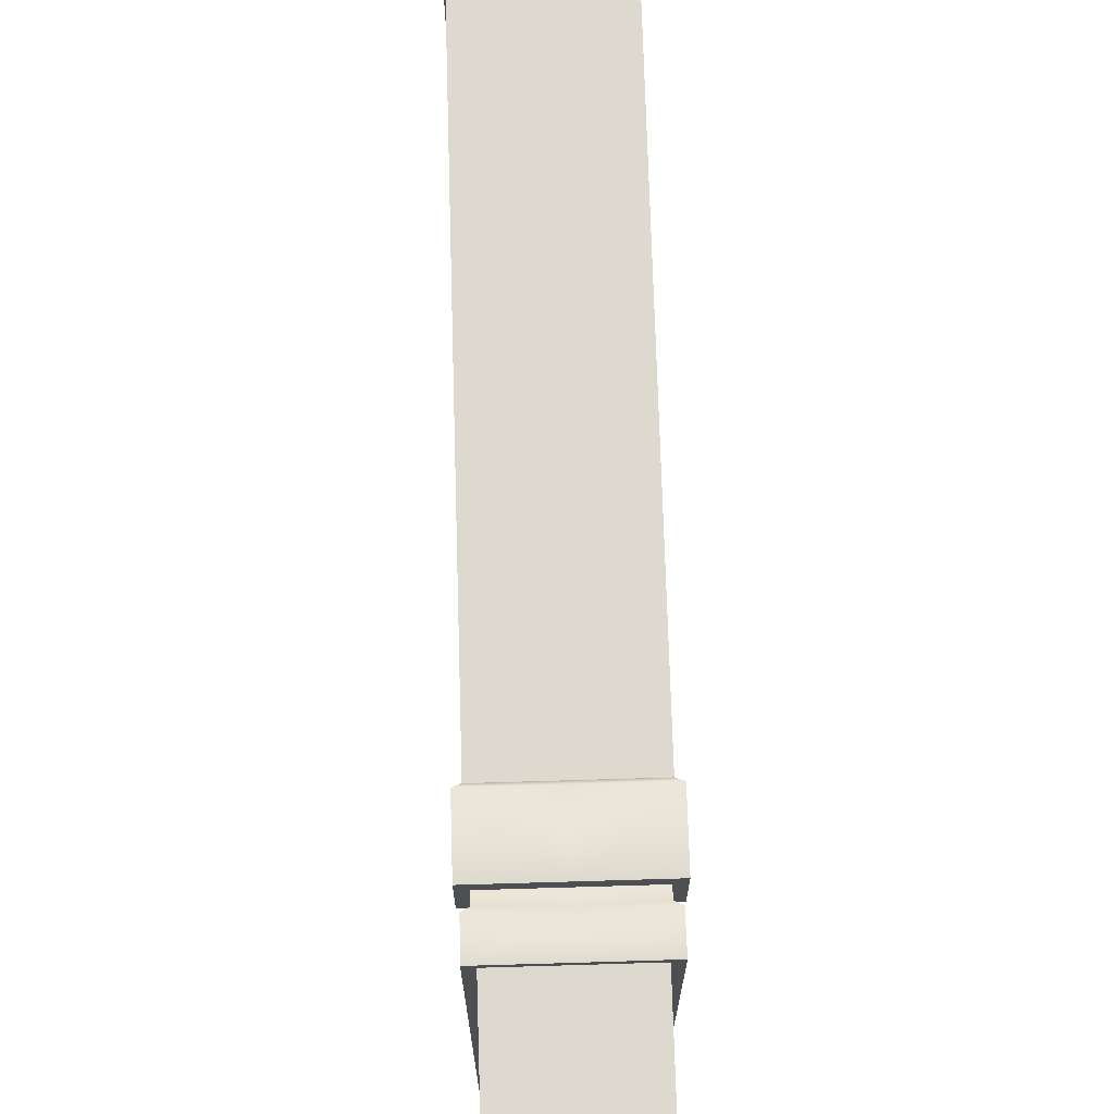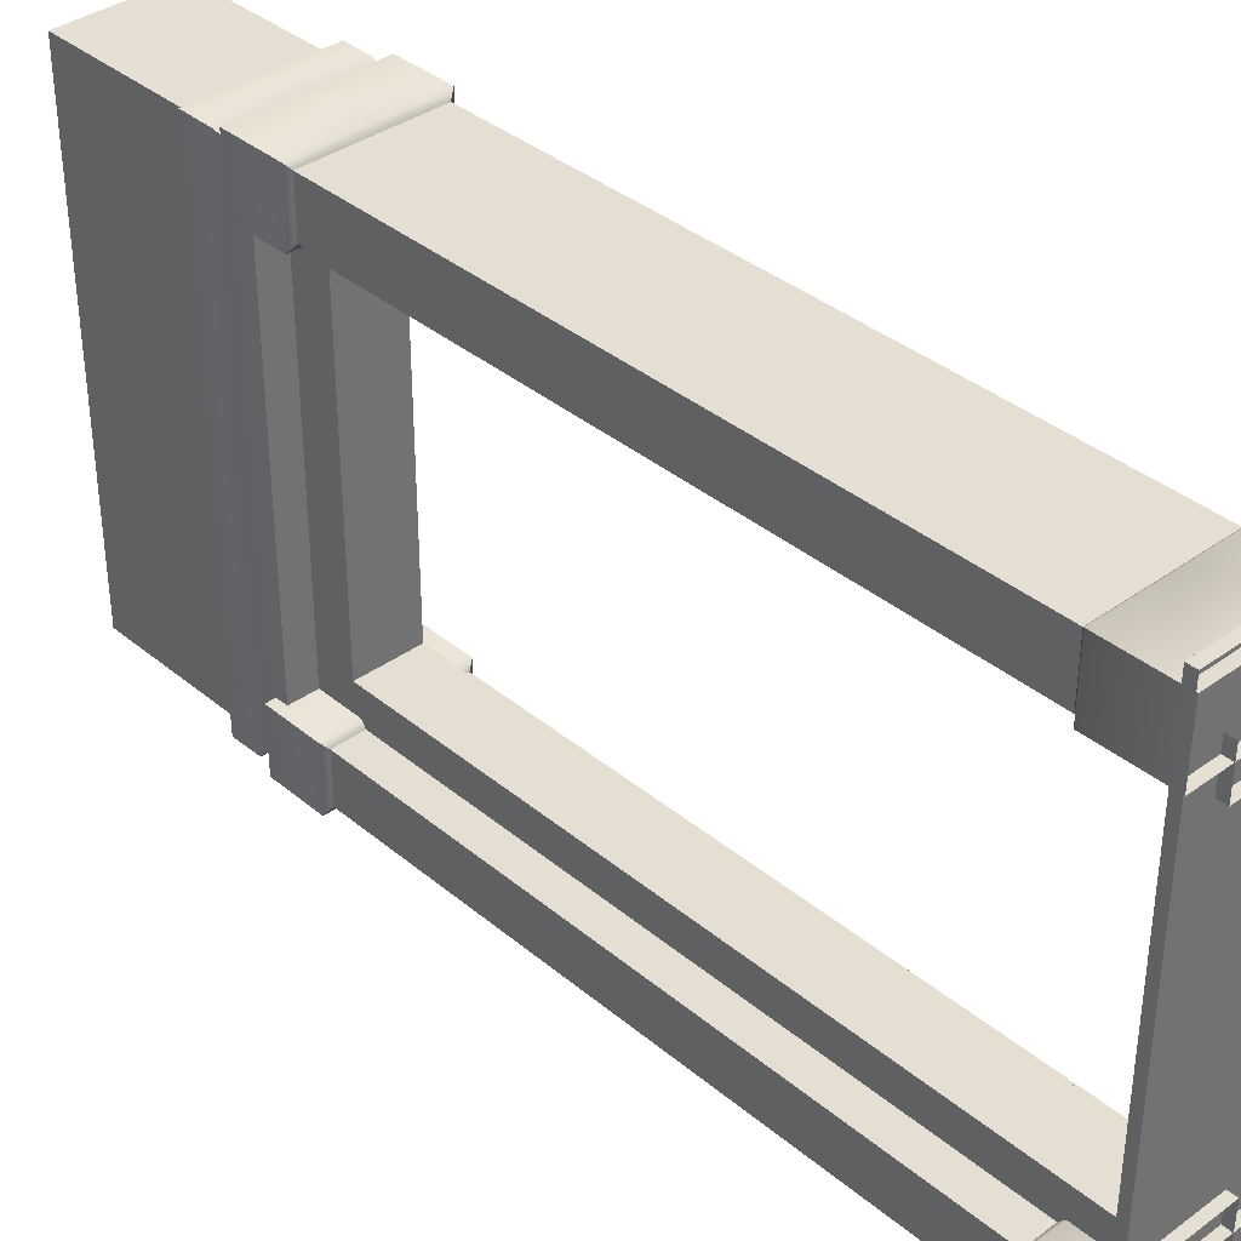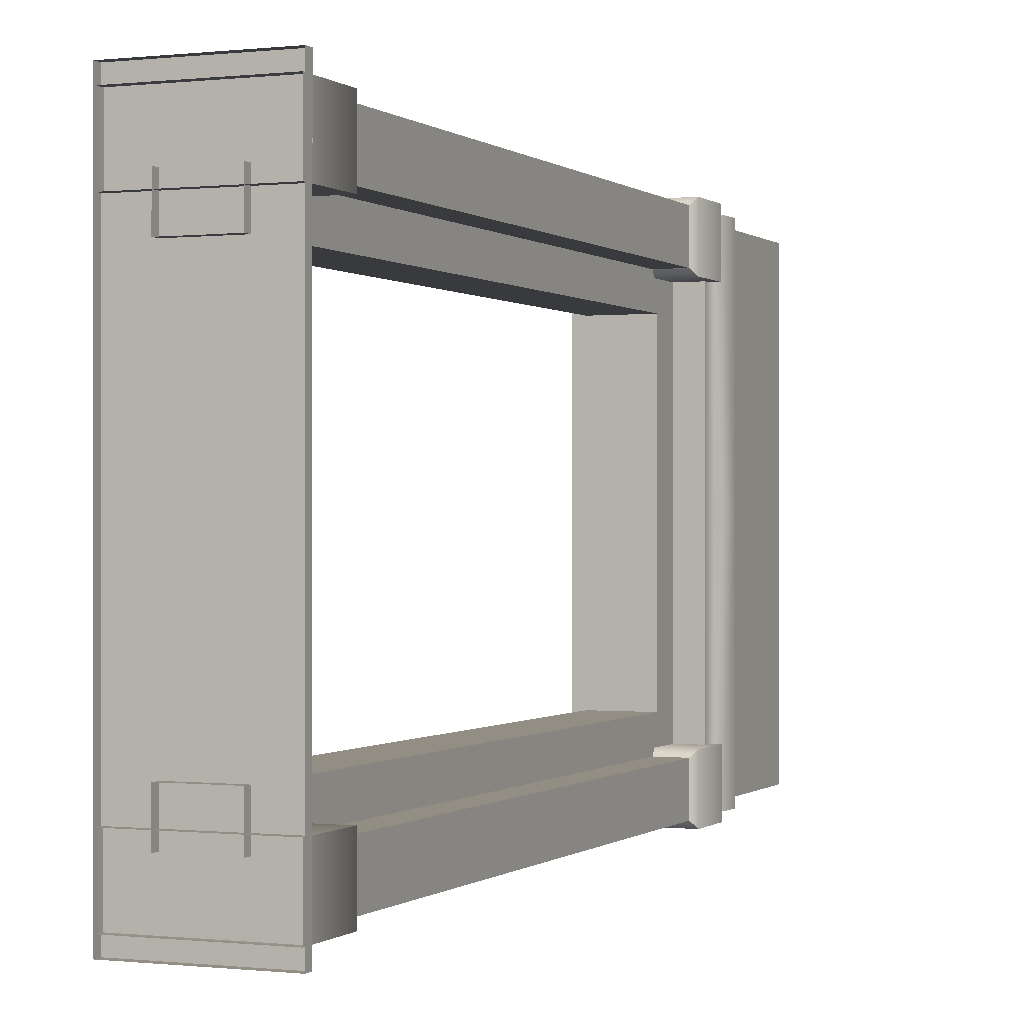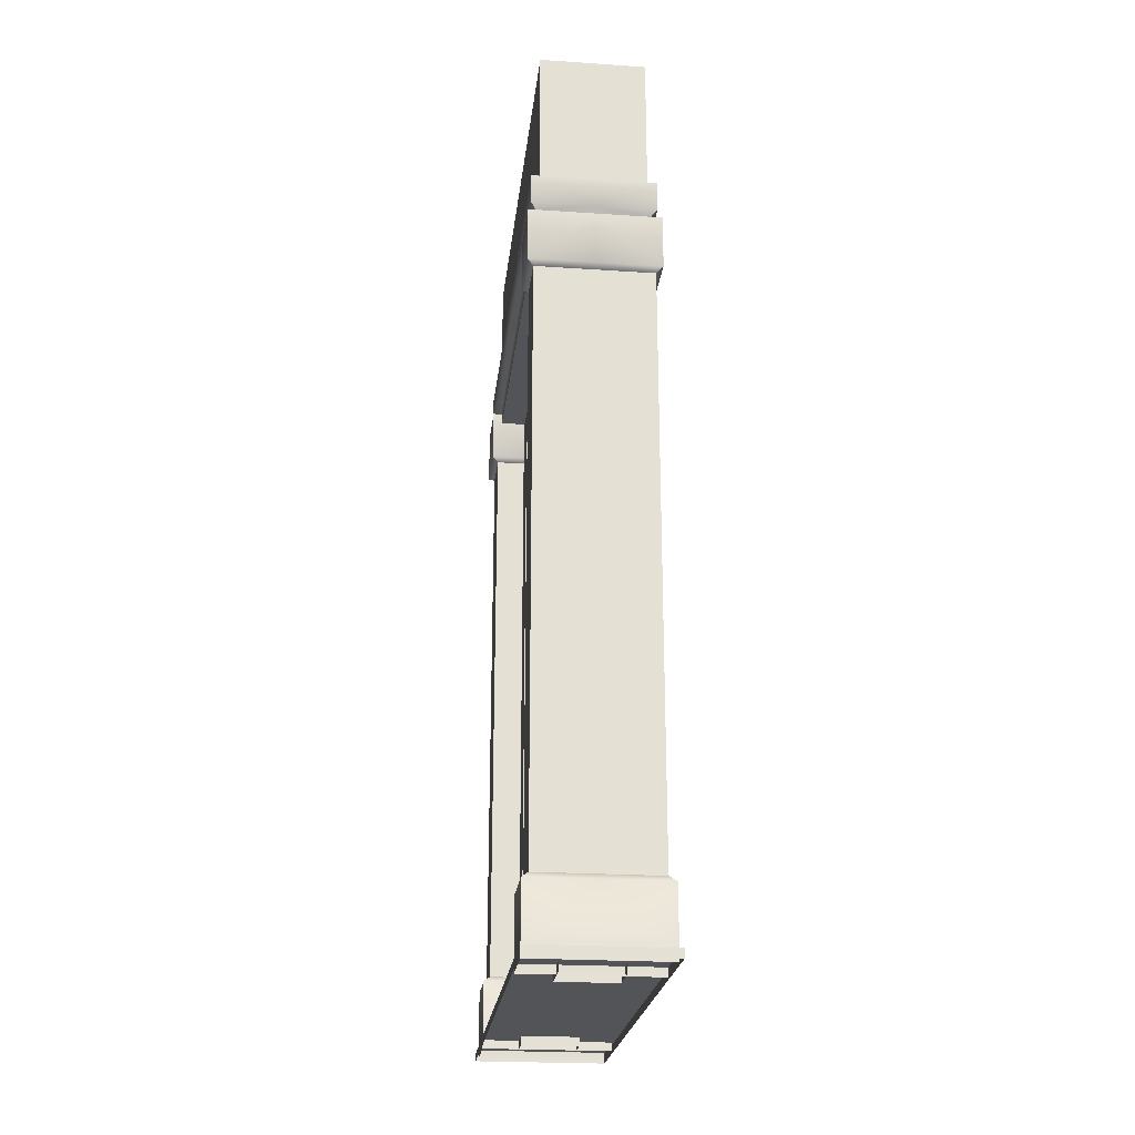
<metadata>
{"format":"obj","ext":"obj","renderer":"f3d","projection":"perspective","resolution":1024,"background":"white","views":[{"elev":71.7,"azim":178.3,"up":"+Z"},{"elev":36.9,"azim":-43.1,"up":"+Z"},{"elev":-0.2,"azim":22.8,"up":"+Z"},{"elev":-23.4,"azim":173.6,"up":"+Y"}]}
</metadata>
<code>
g default
v 0.2325 5.915 0.2711
v 0.4721 5.915 -0.7596
v 0.4721 5.915 0.2711
v 0.2325 5.915 -0.7595
v 0.2319 5.251 -0.7595
v 0.2325 5.915 0.2711
v 0.2309 5.251 0.2711
v 0.2325 5.915 -0.7595
v 0.4721 5.915 -0.7596
v 0.2319 5.251 -0.7595
v 0.4721 5.251 -0.7597
v 0.2325 5.915 -0.7595
v 0.2325 5.915 0.2711
v 0.4721 5.915 1.302
v 0.2325 5.915 1.302
v 0.4721 5.915 0.2711
v 0.2319 5.251 1.302
v 0.2325 5.915 0.2711
v 0.2325 5.915 1.302
v 0.2309 5.251 0.2711
v 0.4721 5.915 1.302
v 0.2319 5.251 1.302
v 0.2325 5.915 1.302
v 0.4721 5.251 1.302
v 0.7118 5.915 0.2711
v 0.4721 5.915 1.302
v 0.4721 5.915 0.2711
v 0.7118 5.915 1.302
v 0.7124 5.251 1.302
v 0.7118 5.915 0.2711
v 0.7134 5.251 0.2711
v 0.7118 5.915 1.302
v 0.4721 5.915 1.302
v 0.7124 5.251 1.302
v 0.4721 5.251 1.302
v 0.7118 5.915 1.302
v 0.7118 5.915 0.2711
v 0.4721 5.915 -0.7596
v 0.7118 5.915 -0.7595
v 0.4721 5.915 0.2711
v 0.7124 5.251 -0.7595
v 0.7118 5.915 0.2711
v 0.7118 5.915 -0.7595
v 0.7134 5.251 0.2711
v 0.4721 5.915 -0.7596
v 0.7124 5.251 -0.7595
v 0.7118 5.915 -0.7595
v 0.4721 5.251 -0.7597
v 0.219 5.111 -0.7558
v 0.1928 5.132 0.2711
v 0.219 5.111 0.2711
v 0.1928 5.132 -0.7888
v 0.221 5.018 -0.7536
v 0.221 5.017 0.2711
v 0.1914 5.267 0.2711
v 0.1914 5.267 -0.7907
v 0.1914 5.267 -0.7907
v 0.4721 5.267 0.2711
v 0.1914 5.267 0.2711
v 0.4721 5.267 -0.7907
v 0.219 5.111 -0.7558
v 0.4721 5.132 -0.7888
v 0.1928 5.132 -0.7888
v 0.4721 5.111 -0.7558
v 0.4721 5.017 -0.7536
v 0.221 5.018 -0.7536
v 0.1914 5.267 -0.7907
v 0.4721 5.267 -0.7907
v 0.221 5.017 0.2711
v 0.4721 5.017 -0.7536
v 0.221 5.018 -0.7536
v 0.4721 5.017 0.2711
v 0.219 5.111 1.298
v 0.1928 5.132 0.2711
v 0.1928 5.132 1.331
v 0.219 5.111 0.2711
v 0.221 5.018 1.296
v 0.221 5.017 0.2711
v 0.1914 5.267 0.2711
v 0.1914 5.267 1.333
v 0.1914 5.267 1.333
v 0.4721 5.267 0.2711
v 0.4721 5.267 1.333
v 0.1914 5.267 0.2711
v 0.219 5.111 1.298
v 0.4721 5.132 1.331
v 0.4721 5.111 1.298
v 0.1928 5.132 1.331
v 0.4721 5.017 1.296
v 0.221 5.018 1.296
v 0.1914 5.267 1.333
v 0.4721 5.267 1.333
v 0.221 5.017 0.2711
v 0.4721 5.017 1.296
v 0.4721 5.017 0.2711
v 0.221 5.018 1.296
v 0.7253 5.111 1.298
v 0.7515 5.132 0.2711
v 0.7253 5.111 0.2711
v 0.7515 5.132 1.331
v 0.7233 5.018 1.296
v 0.7233 5.017 0.2711
v 0.7529 5.267 0.2711
v 0.7528 5.267 1.333
v 0.7528 5.267 1.333
v 0.4721 5.267 0.2711
v 0.7529 5.267 0.2711
v 0.4721 5.267 1.333
v 0.7253 5.111 1.298
v 0.4721 5.132 1.331
v 0.7515 5.132 1.331
v 0.4721 5.111 1.298
v 0.4721 5.017 1.296
v 0.7233 5.018 1.296
v 0.7528 5.267 1.333
v 0.4721 5.267 1.333
v 0.7233 5.017 0.2711
v 0.4721 5.017 1.296
v 0.7233 5.018 1.296
v 0.4721 5.017 0.2711
v 0.7253 5.111 -0.7558
v 0.7515 5.132 0.2711
v 0.7515 5.132 -0.7888
v 0.7253 5.111 0.2711
v 0.7233 5.018 -0.7536
v 0.7233 5.017 0.2711
v 0.7529 5.267 0.2711
v 0.7528 5.267 -0.7907
v 0.7528 5.267 -0.7907
v 0.4721 5.267 0.2711
v 0.4721 5.267 -0.7907
v 0.7529 5.267 0.2711
v 0.7253 5.111 -0.7558
v 0.4721 5.132 -0.7888
v 0.4721 5.111 -0.7558
v 0.7515 5.132 -0.7888
v 0.4721 5.017 -0.7536
v 0.7233 5.018 -0.7536
v 0.7528 5.267 -0.7907
v 0.4721 5.267 -0.7907
v 0.7233 5.017 0.2711
v 0.4721 5.017 -0.7536
v 0.4721 5.017 0.2711
v 0.7233 5.018 -0.7536
v 0.2052 2.145 -0.5739
v 0.2052 4.804 -0.7904
v 0.2052 4.804 -0.5739
v 0.2052 2.145 -0.7904
v 0.2052 2.145 -0.7904
v 0.1748 2.118 -0.5452
v 0.1748 2.118 -0.8191
v 0.2052 2.145 -0.5739
v 0.1748 1.811 -0.5452
v 0.1748 1.811 -0.8191
v 0.2052 2.145 -0.7904
v 0.4722 2.118 -0.8191
v 0.4722 2.145 -0.7904
v 0.1748 2.118 -0.8191
v 0.1748 1.811 -0.8191
v 0.4722 1.811 -0.8191
v 0.2052 4.804 -0.5739
v 0.1774 4.822 -0.8203
v 0.1774 4.822 -0.5444
v 0.2052 4.804 -0.7904
v 0.1774 5.07 -0.8203
v 0.1774 5.07 -0.5444
v 0.2052 4.804 -0.5739
v 0.4722 4.822 -0.5444
v 0.4722 4.804 -0.5739
v 0.1774 4.822 -0.5444
v 0.1774 5.07 -0.5444
v 0.4722 5.07 -0.5444
v 0.4722 5.07 -0.5444
v 0.1774 5.07 -0.8203
v 0.4722 5.07 -0.8203
v 0.1774 5.07 -0.5444
v 0.2052 4.804 -0.5739
v 0.4722 2.145 -0.5739
v 0.2052 2.145 -0.5739
v 0.4722 4.804 -0.5739
v 0.2052 2.145 -0.7904
v 0.4722 4.804 -0.7904
v 0.2052 4.804 -0.7904
v 0.4722 2.145 -0.7904
v 0.2052 2.145 -0.5739
v 0.4722 2.118 -0.5452
v 0.1748 2.118 -0.5452
v 0.4722 2.145 -0.5739
v 0.4722 1.811 -0.5452
v 0.1748 1.811 -0.5452
v 0.2052 4.804 -0.7904
v 0.4722 4.822 -0.8203
v 0.1774 4.822 -0.8203
v 0.4722 4.804 -0.7904
v 0.4722 5.07 -0.8203
v 0.1774 5.07 -0.8203
v 0.7392 2.145 -0.5739
v 0.7392 4.804 -0.7904
v 0.7392 2.145 -0.7904
v 0.7392 4.804 -0.5739
v 0.7392 2.145 -0.7904
v 0.7696 2.118 -0.5452
v 0.7392 2.145 -0.5739
v 0.7696 2.118 -0.8191
v 0.7696 1.811 -0.5452
v 0.7696 1.811 -0.8191
v 0.7392 2.145 -0.7904
v 0.4722 2.118 -0.8191
v 0.7696 2.118 -0.8191
v 0.4722 2.145 -0.7904
v 0.7696 1.811 -0.8191
v 0.4722 1.811 -0.8191
v 0.7392 4.804 -0.5739
v 0.767 4.822 -0.8203
v 0.7392 4.804 -0.7904
v 0.767 4.822 -0.5444
v 0.767 5.07 -0.8203
v 0.767 5.07 -0.5444
v 0.7392 4.804 -0.5739
v 0.4722 4.822 -0.5444
v 0.767 4.822 -0.5444
v 0.4722 4.804 -0.5739
v 0.767 5.07 -0.5444
v 0.4722 5.07 -0.5444
v 0.4722 5.07 -0.5444
v 0.767 5.07 -0.8203
v 0.767 5.07 -0.5444
v 0.4722 5.07 -0.8203
v 0.7392 4.804 -0.5739
v 0.4722 2.145 -0.5739
v 0.4722 4.804 -0.5739
v 0.7392 2.145 -0.5739
v 0.7392 2.145 -0.7904
v 0.4722 4.804 -0.7904
v 0.4722 2.145 -0.7904
v 0.7392 4.804 -0.7904
v 0.7392 2.145 -0.5739
v 0.4722 2.118 -0.5452
v 0.4722 2.145 -0.5739
v 0.7696 2.118 -0.5452
v 0.4722 1.811 -0.5452
v 0.7696 1.811 -0.5452
v 0.7392 4.804 -0.7904
v 0.4722 4.822 -0.8203
v 0.4722 4.804 -0.7904
v 0.767 4.822 -0.8203
v 0.4722 5.07 -0.8203
v 0.767 5.07 -0.8203
v 0.3394 1.809 -0.6037
v 0.3391 4.851 -0.4228
v 0.3391 1.809 -0.4229
v 0.3394 5.029 -0.6036
v 0.3391 4.851 -0.4228
v 0.4721 4.851 0.2713
v 0.4721 4.851 -0.4225
v 0.3393 4.851 0.2713
v 0.3391 1.809 -0.4229
v 0.4721 4.851 -0.4225
v 0.4721 1.809 -0.4225
v 0.3391 4.851 -0.4228
v 0.3394 5.029 -0.6036
v 0.3393 4.851 0.2713
v 0.3391 4.851 -0.4228
v 0.3397 5.029 0.2713
v 0.6049 1.809 -0.6037
v 0.6051 4.851 -0.4228
v 0.6048 5.029 -0.6036
v 0.6051 1.809 -0.4229
v 0.6051 4.851 -0.4228
v 0.4721 4.851 0.2713
v 0.605 4.851 0.2713
v 0.4721 4.851 -0.4225
v 0.6051 1.809 -0.4229
v 0.4721 4.851 -0.4225
v 0.6051 4.851 -0.4228
v 0.4721 1.809 -0.4225
v 0.6048 5.029 -0.6036
v 0.605 4.851 0.2713
v 0.6045 5.029 0.2713
v 0.6051 4.851 -0.4228
v 0.3394 1.809 1.146
v 0.3391 4.851 0.9654
v 0.3394 5.029 1.146
v 0.3391 1.809 0.9655
v 0.3391 4.851 0.9654
v 0.4721 4.851 0.2713
v 0.3393 4.851 0.2713
v 0.4721 4.851 0.9651
v 0.3391 1.809 0.9655
v 0.4721 4.851 0.9651
v 0.3391 4.851 0.9654
v 0.4721 1.809 0.9651
v 0.3394 5.029 1.146
v 0.3393 4.851 0.2713
v 0.3397 5.029 0.2713
v 0.3391 4.851 0.9654
v 0.6049 1.809 1.146
v 0.6051 4.851 0.9654
v 0.6051 1.809 0.9655
v 0.6048 5.029 1.146
v 0.6051 4.851 0.9654
v 0.4721 4.851 0.2713
v 0.4721 4.851 0.9651
v 0.605 4.851 0.2713
v 0.6051 1.809 0.9655
v 0.4721 4.851 0.9651
v 0.4721 1.809 0.9651
v 0.6051 4.851 0.9654
v 0.6048 5.029 1.146
v 0.605 4.851 0.2713
v 0.6051 4.851 0.9654
v 0.6045 5.029 0.2713
v 0.2052 2.145 1.116
v 0.2052 4.804 1.333
v 0.2052 2.145 1.333
v 0.2052 4.804 1.116
v 0.2052 2.145 1.333
v 0.1748 2.118 1.087
v 0.2052 2.145 1.116
v 0.1748 2.118 1.361
v 0.1748 1.811 1.087
v 0.1748 1.811 1.361
v 0.2052 2.145 1.333
v 0.4722 2.118 1.361
v 0.1748 2.118 1.361
v 0.4722 2.145 1.333
v 0.1748 1.811 1.361
v 0.4722 1.811 1.361
v 0.2052 4.804 1.116
v 0.1774 4.822 1.363
v 0.2052 4.804 1.333
v 0.1774 4.822 1.087
v 0.1774 5.07 1.363
v 0.1774 5.07 1.087
v 0.2052 4.804 1.116
v 0.4722 4.822 1.087
v 0.1774 4.822 1.087
v 0.4722 4.804 1.116
v 0.1774 5.07 1.087
v 0.4722 5.07 1.087
v 0.4722 5.07 1.087
v 0.1774 5.07 1.363
v 0.1774 5.07 1.087
v 0.4722 5.07 1.363
v 0.2052 4.804 1.116
v 0.4722 2.145 1.116
v 0.4722 4.804 1.116
v 0.2052 2.145 1.116
v 0.2052 2.145 1.333
v 0.4722 4.804 1.333
v 0.4722 2.145 1.333
v 0.2052 4.804 1.333
v 0.2052 2.145 1.116
v 0.4722 2.118 1.087
v 0.4722 2.145 1.116
v 0.1748 2.118 1.087
v 0.4722 1.811 1.087
v 0.1748 1.811 1.087
v 0.2052 4.804 1.333
v 0.4722 4.822 1.363
v 0.4722 4.804 1.333
v 0.1774 4.822 1.363
v 0.4722 5.07 1.363
v 0.1774 5.07 1.363
v 0.7392 2.145 1.116
v 0.7392 4.804 1.333
v 0.7392 4.804 1.116
v 0.7392 2.145 1.333
v 0.7392 2.145 1.333
v 0.7696 2.118 1.087
v 0.7696 2.118 1.361
v 0.7392 2.145 1.116
v 0.7696 1.811 1.087
v 0.7696 1.811 1.361
v 0.7392 2.145 1.333
v 0.4722 2.118 1.361
v 0.4722 2.145 1.333
v 0.7696 2.118 1.361
v 0.7696 1.811 1.361
v 0.4722 1.811 1.361
v 0.7392 4.804 1.116
v 0.767 4.822 1.363
v 0.767 4.822 1.087
v 0.7392 4.804 1.333
v 0.767 5.07 1.363
v 0.767 5.07 1.087
v 0.7392 4.804 1.116
v 0.4722 4.822 1.087
v 0.4722 4.804 1.116
v 0.767 4.822 1.087
v 0.767 5.07 1.087
v 0.4722 5.07 1.087
v 0.4722 5.07 1.087
v 0.767 5.07 1.363
v 0.4722 5.07 1.363
v 0.767 5.07 1.087
v 0.7392 4.804 1.116
v 0.4722 2.145 1.116
v 0.7392 2.145 1.116
v 0.4722 4.804 1.116
v 0.7392 2.145 1.333
v 0.4722 4.804 1.333
v 0.7392 4.804 1.333
v 0.4722 2.145 1.333
v 0.7392 2.145 1.116
v 0.4722 2.118 1.087
v 0.7696 2.118 1.087
v 0.4722 2.145 1.116
v 0.4722 1.811 1.087
v 0.7696 1.811 1.087
v 0.7392 4.804 1.333
v 0.4722 4.822 1.363
v 0.767 4.822 1.363
v 0.4722 4.804 1.333
v 0.4722 5.07 1.363
v 0.767 5.07 1.363
v 0.1671 1.849 -0.8837
v 0.7771 1.849 1.426
v 0.1671 1.849 1.426
v 0.7771 1.849 -0.8837
v 0.1671 1.81 -0.8837
v 0.1671 1.849 1.426
v 0.1671 1.81 1.426
v 0.1671 1.849 -0.8837
v 0.1671 1.81 1.426
v 0.7771 1.849 1.426
v 0.7771 1.81 1.426
v 0.1671 1.849 1.426
v 0.7771 1.81 1.426
v 0.7771 1.849 -0.8837
v 0.7771 1.81 -0.8837
v 0.7771 1.849 1.426
v 0.7771 1.81 -0.8837
v 0.1671 1.849 -0.8837
v 0.1671 1.81 -0.8837
v 0.7771 1.849 -0.8837
g pasted__Indoor_MdProps_Knight_Door02_1_Vo_0 group
f 3 2 1
f 4 1 2
f 7 6 5
f 8 5 6
f 11 10 9
f 12 9 10
f 15 14 13
f 16 13 14
f 19 18 17
f 20 17 18
f 23 22 21
f 24 21 22
f 27 26 25
f 28 25 26
f 31 30 29
f 32 29 30
f 35 34 33
f 36 33 34
f 39 38 37
f 40 37 38
f 43 42 41
f 44 41 42
f 47 46 45
f 48 45 46
f 51 50 49
f 52 49 50
f 49 53 51
f 54 51 53
f 50 55 52
f 56 52 55
f 59 58 57
f 60 57 58
f 63 62 61
f 64 61 62
f 64 65 61
f 66 61 65
f 63 67 62
f 68 62 67
f 71 70 69
f 72 69 70
f 75 74 73
f 76 73 74
f 73 76 77
f 78 77 76
f 74 75 79
f 80 79 75
f 83 82 81
f 84 81 82
f 87 86 85
f 88 85 86
f 87 85 89
f 90 89 85
f 88 86 91
f 92 91 86
f 95 94 93
f 96 93 94
f 99 98 97
f 100 97 98
f 97 101 99
f 102 99 101
f 98 103 100
f 104 100 103
f 107 106 105
f 108 105 106
f 111 110 109
f 112 109 110
f 112 113 109
f 114 109 113
f 111 115 110
f 116 110 115
f 119 118 117
f 120 117 118
f 123 122 121
f 124 121 122
f 121 124 125
f 126 125 124
f 122 123 127
f 128 127 123
f 131 130 129
f 132 129 130
f 135 134 133
f 136 133 134
f 135 133 137
f 138 137 133
f 136 134 139
f 140 139 134
f 143 142 141
f 144 141 142
f 147 146 145
f 148 145 146
f 151 150 149
f 152 149 150
f 150 151 153
f 154 153 151
f 157 156 155
f 158 155 156
f 158 156 159
f 160 159 156
f 163 162 161
f 164 161 162
f 162 163 165
f 166 165 163
f 169 168 167
f 170 167 168
f 170 168 171
f 172 171 168
f 175 174 173
f 176 173 174
f 179 178 177
f 180 177 178
f 183 182 181
f 184 181 182
f 187 186 185
f 188 185 186
f 186 187 189
f 190 189 187
f 193 192 191
f 194 191 192
f 192 193 195
f 196 195 193
f 199 198 197
f 200 197 198
f 203 202 201
f 204 201 202
f 202 205 204
f 206 204 205
f 209 208 207
f 210 207 208
f 209 211 208
f 212 208 211
f 215 214 213
f 216 213 214
f 214 217 216
f 218 216 217
f 221 220 219
f 222 219 220
f 221 223 220
f 224 220 223
f 227 226 225
f 228 225 226
f 231 230 229
f 232 229 230
f 235 234 233
f 236 233 234
f 239 238 237
f 240 237 238
f 238 241 240
f 242 240 241
f 245 244 243
f 246 243 244
f 244 247 246
f 248 246 247
f 251 250 249
f 252 249 250
f 255 254 253
f 256 253 254
f 259 258 257
f 260 257 258
f 263 262 261
f 264 261 262
f 267 266 265
f 268 265 266
f 271 270 269
f 272 269 270
f 275 274 273
f 276 273 274
f 279 278 277
f 280 277 278
f 283 282 281
f 284 281 282
f 287 286 285
f 288 285 286
f 291 290 289
f 292 289 290
f 295 294 293
f 296 293 294
f 299 298 297
f 300 297 298
f 303 302 301
f 304 301 302
f 307 306 305
f 308 305 306
f 311 310 309
f 312 309 310
f 315 314 313
f 316 313 314
f 319 318 317
f 320 317 318
f 318 321 320
f 322 320 321
f 325 324 323
f 326 323 324
f 325 327 324
f 328 324 327
f 331 330 329
f 332 329 330
f 330 333 332
f 334 332 333
f 337 336 335
f 338 335 336
f 337 339 336
f 340 336 339
f 343 342 341
f 344 341 342
f 347 346 345
f 348 345 346
f 351 350 349
f 352 349 350
f 355 354 353
f 356 353 354
f 354 357 356
f 358 356 357
f 361 360 359
f 362 359 360
f 360 363 362
f 364 362 363
f 367 366 365
f 368 365 366
f 371 370 369
f 372 369 370
f 370 371 373
f 374 373 371
f 377 376 375
f 378 375 376
f 378 376 379
f 380 379 376
f 383 382 381
f 384 381 382
f 382 383 385
f 386 385 383
f 389 388 387
f 390 387 388
f 390 388 391
f 392 391 388
f 395 394 393
f 396 393 394
f 399 398 397
f 400 397 398
f 403 402 401
f 404 401 402
f 407 406 405
f 408 405 406
f 406 407 409
f 410 409 407
f 413 412 411
f 414 411 412
f 412 413 415
f 416 415 413
f 419 418 417
f 420 417 418
f 423 422 421
f 424 421 422
f 427 426 425
f 428 425 426
f 431 430 429
f 432 429 430
f 435 434 433
f 436 433 434

</code>
